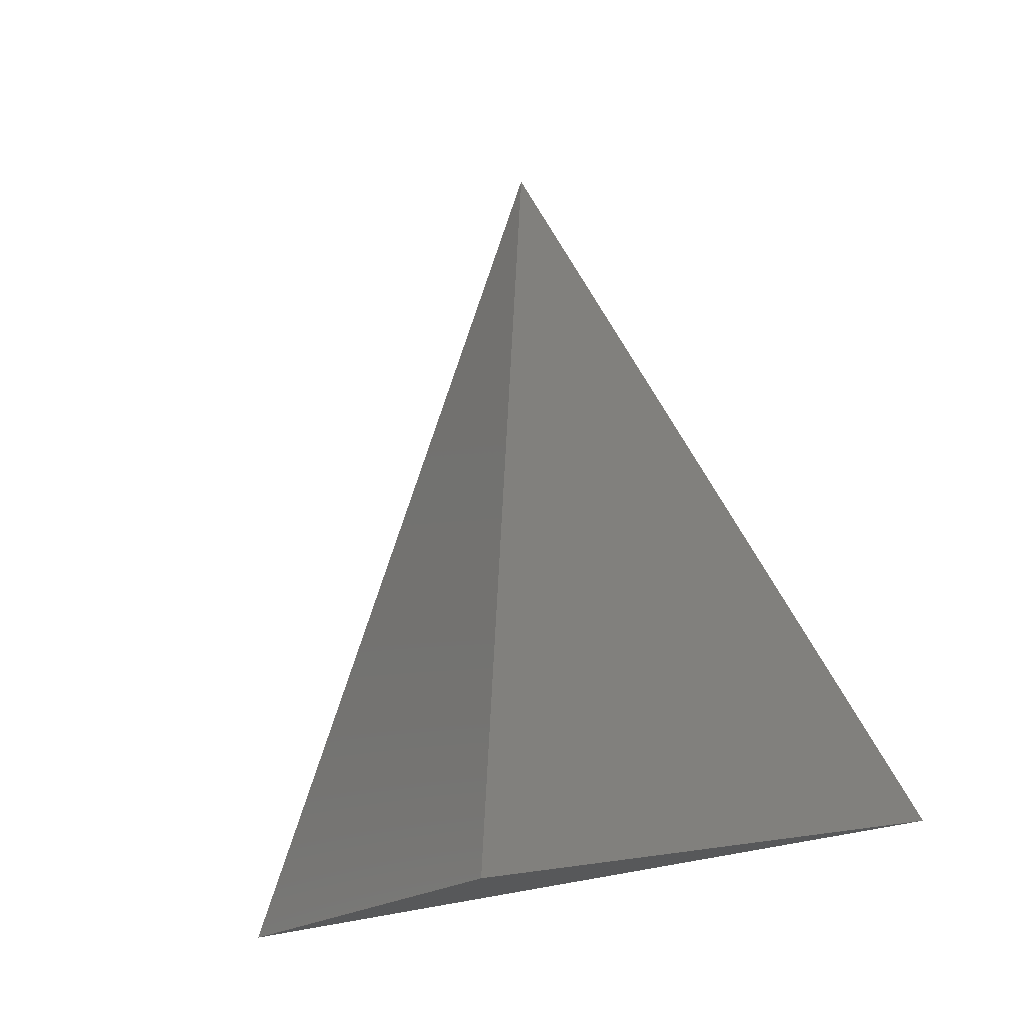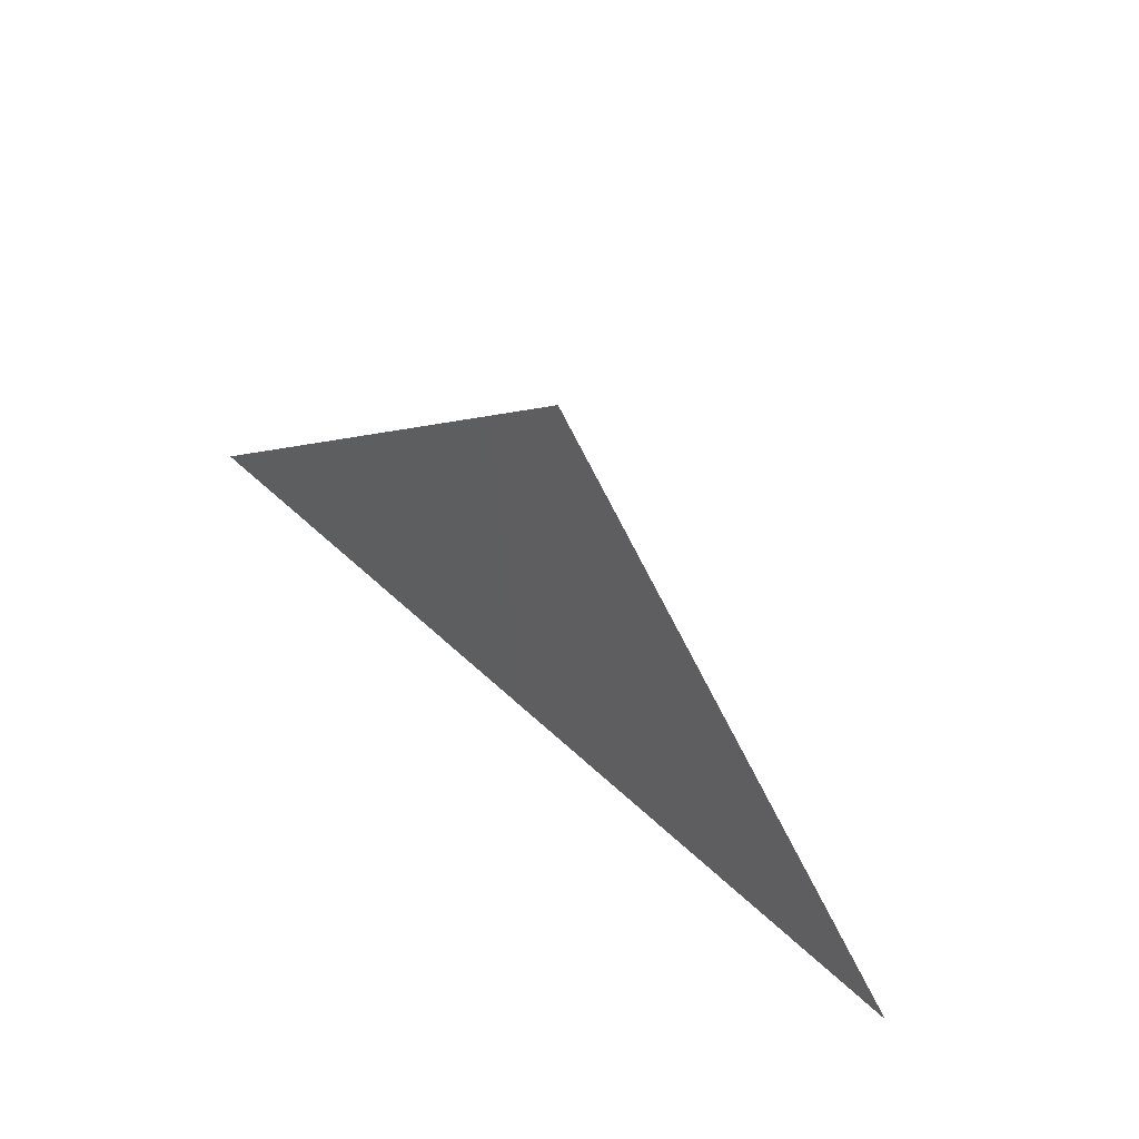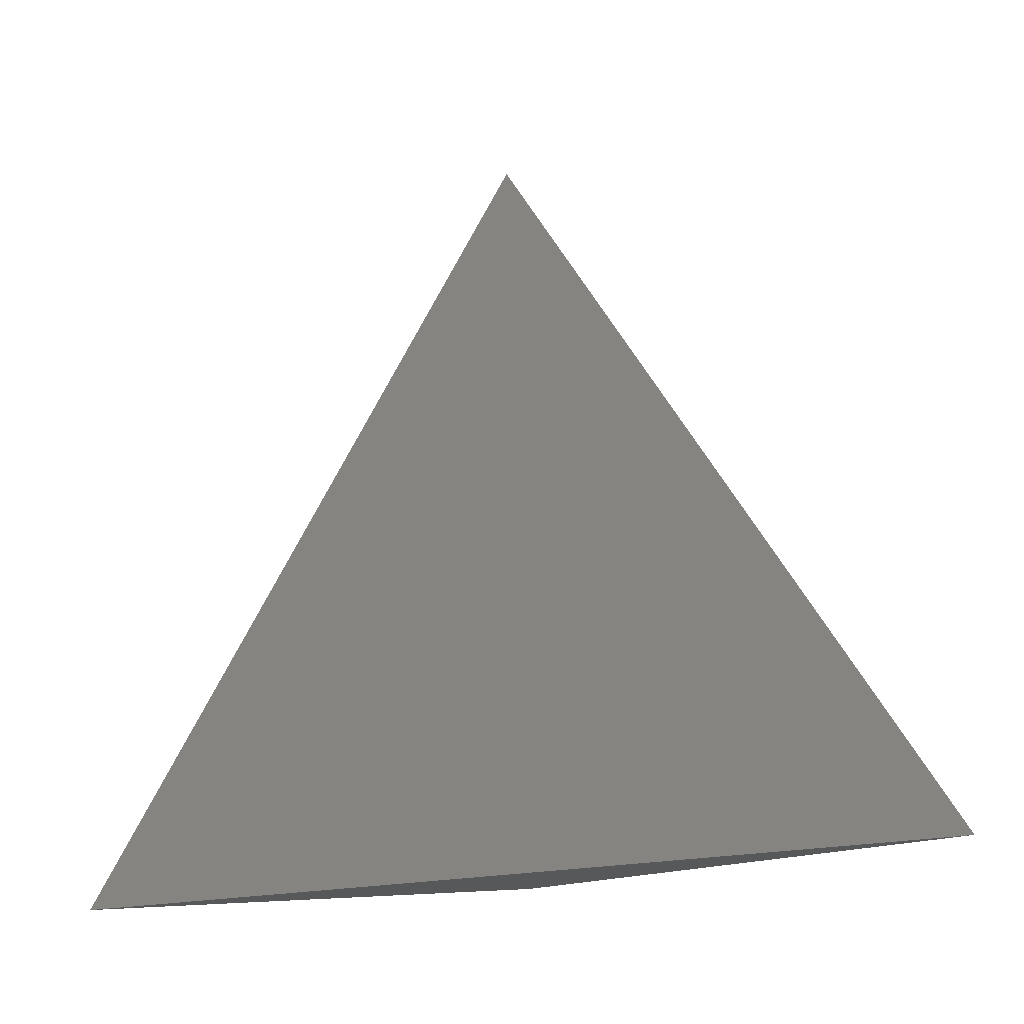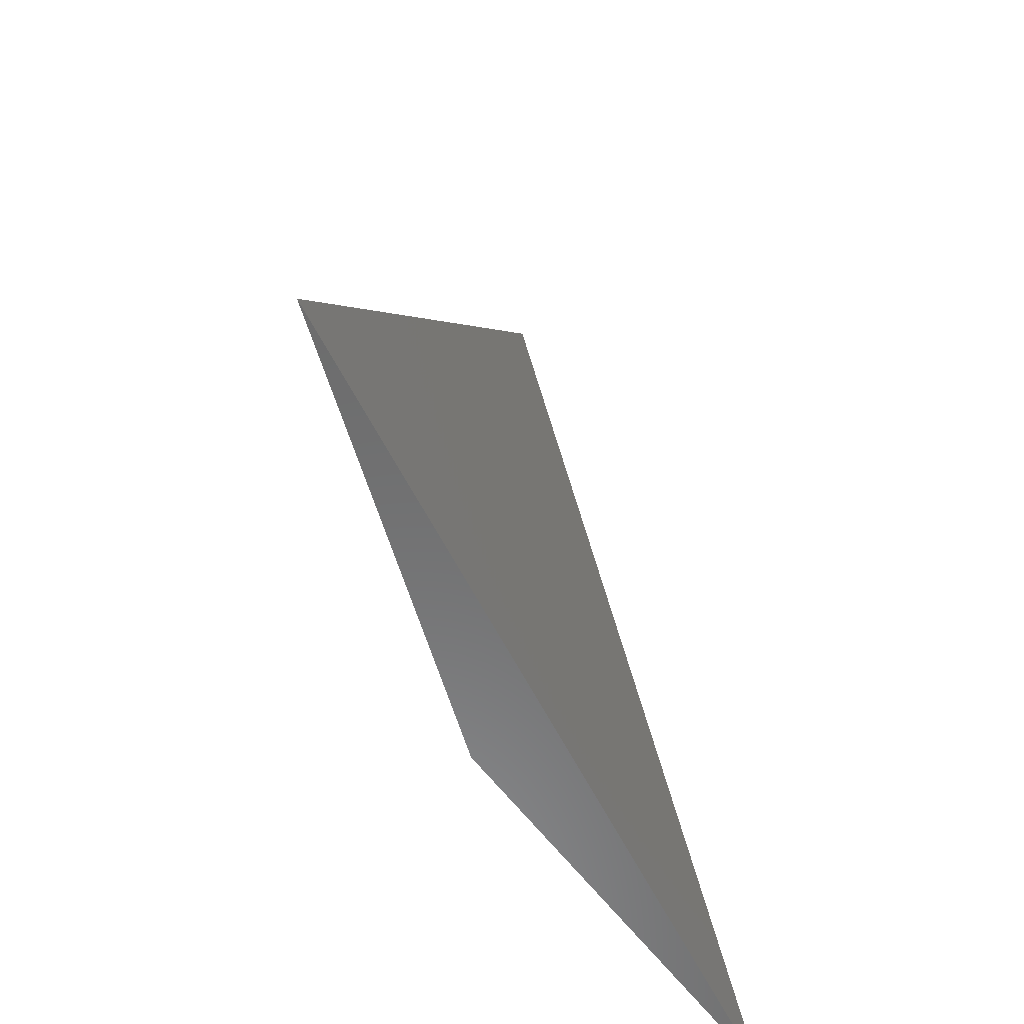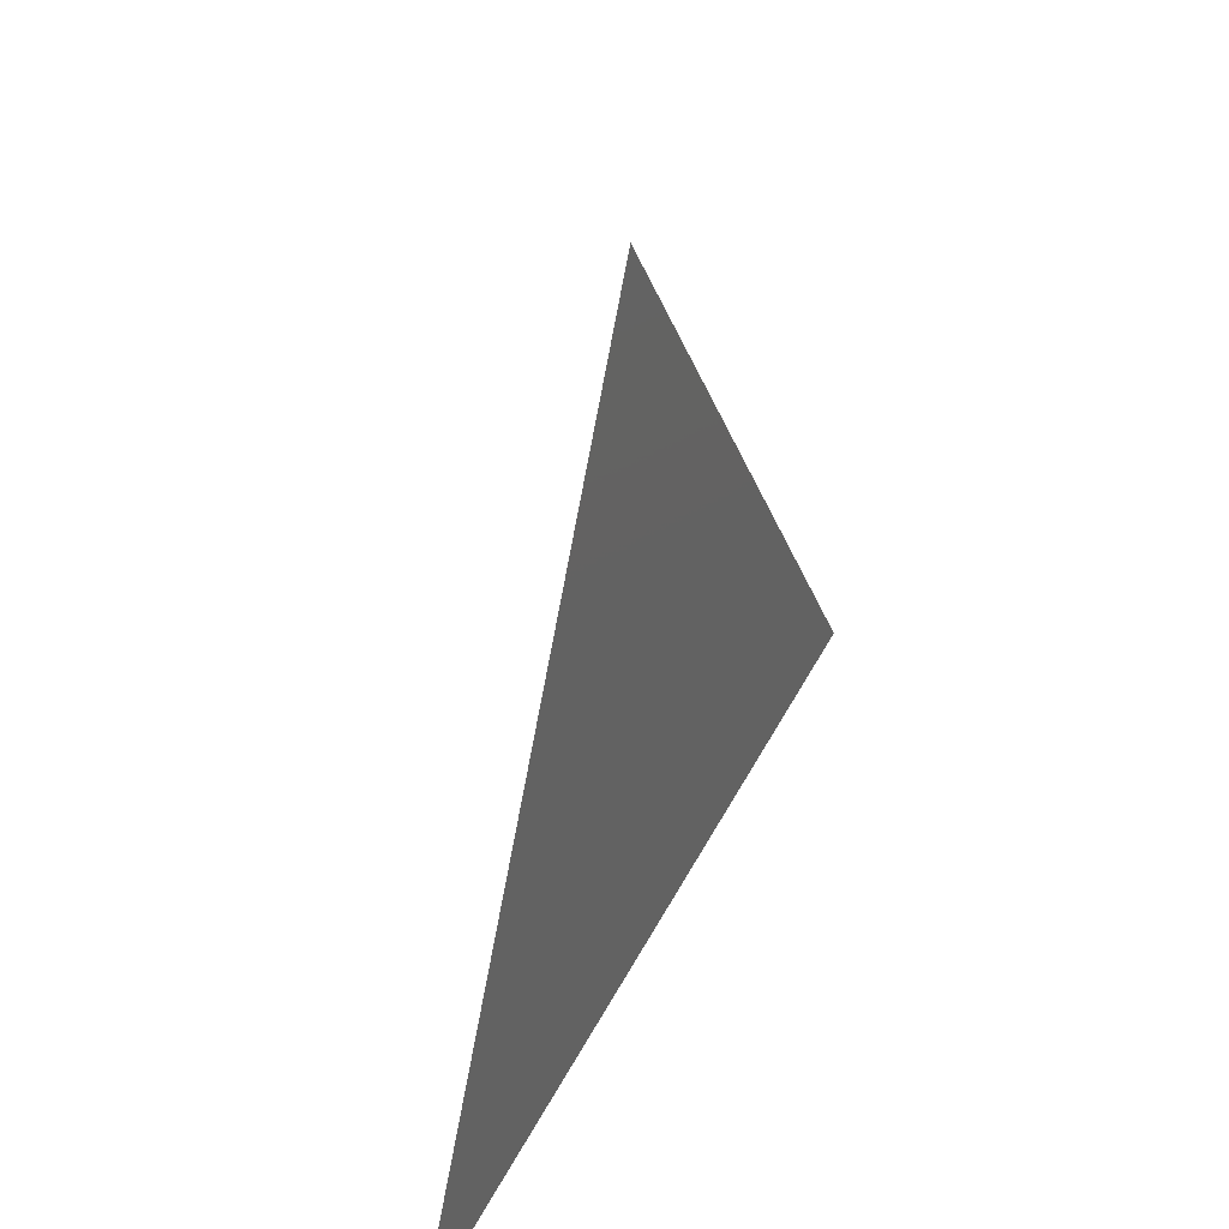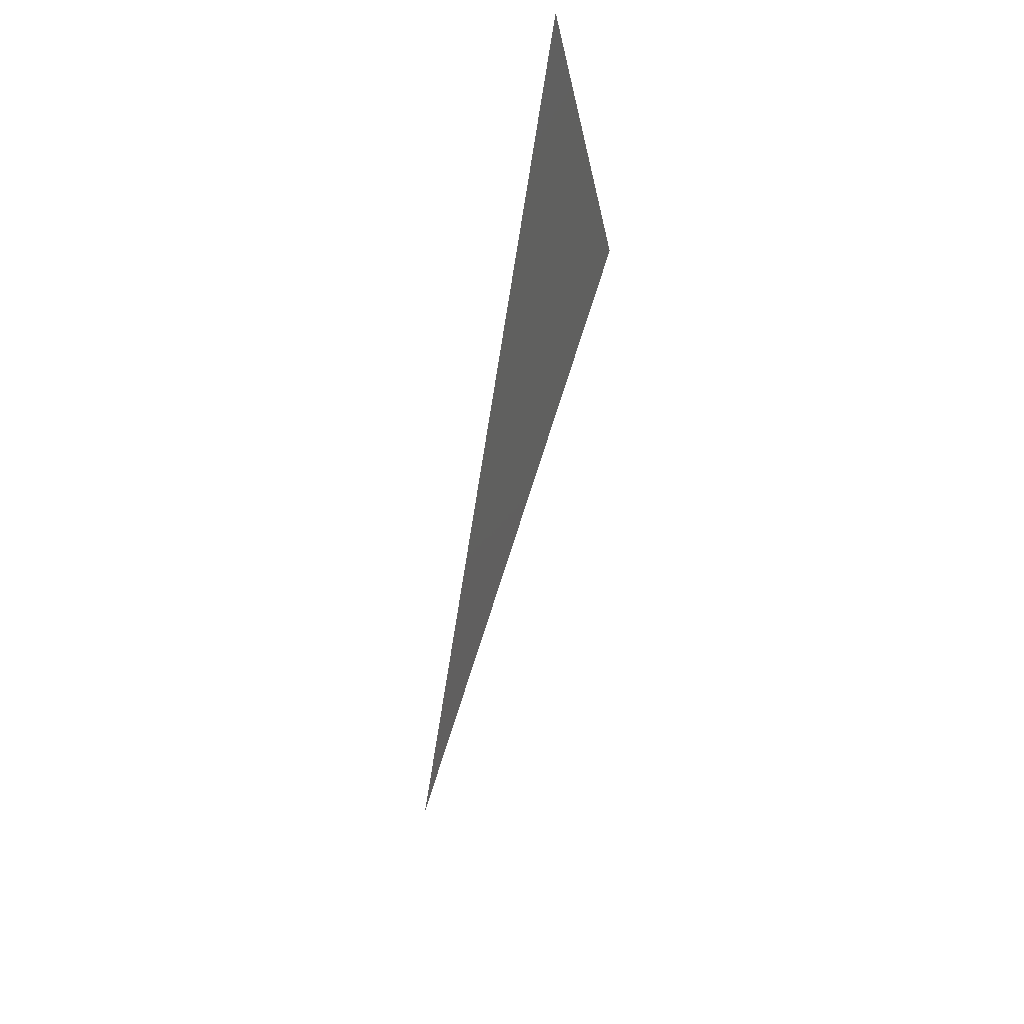
<metadata>
{"format":"stl","ext":"stl","renderer":"f3d","projection":"perspective","resolution":1024,"background":"white","views":[{"elev":-18.7,"azim":137.4,"up":"+Z"},{"elev":68.8,"azim":-48.1,"up":"+Z"},{"elev":-19.2,"azim":-64.5,"up":"+Z"},{"elev":-57.8,"azim":-154.0,"up":"+Z"},{"elev":41.1,"azim":-155.2,"up":"+Z"},{"elev":67.5,"azim":13.0,"up":"+Y"}]}
</metadata>
<code>
# stl→obj: 4 verts, 4 faces
v -0.25 4.33 -3.536
v 0 0 3.536
v 0.5 0 -3.536
v -0.25 -4.33 -3.536
f 1 2 3
f 4 2 1
f 3 2 4
f 4 1 3

</code>
